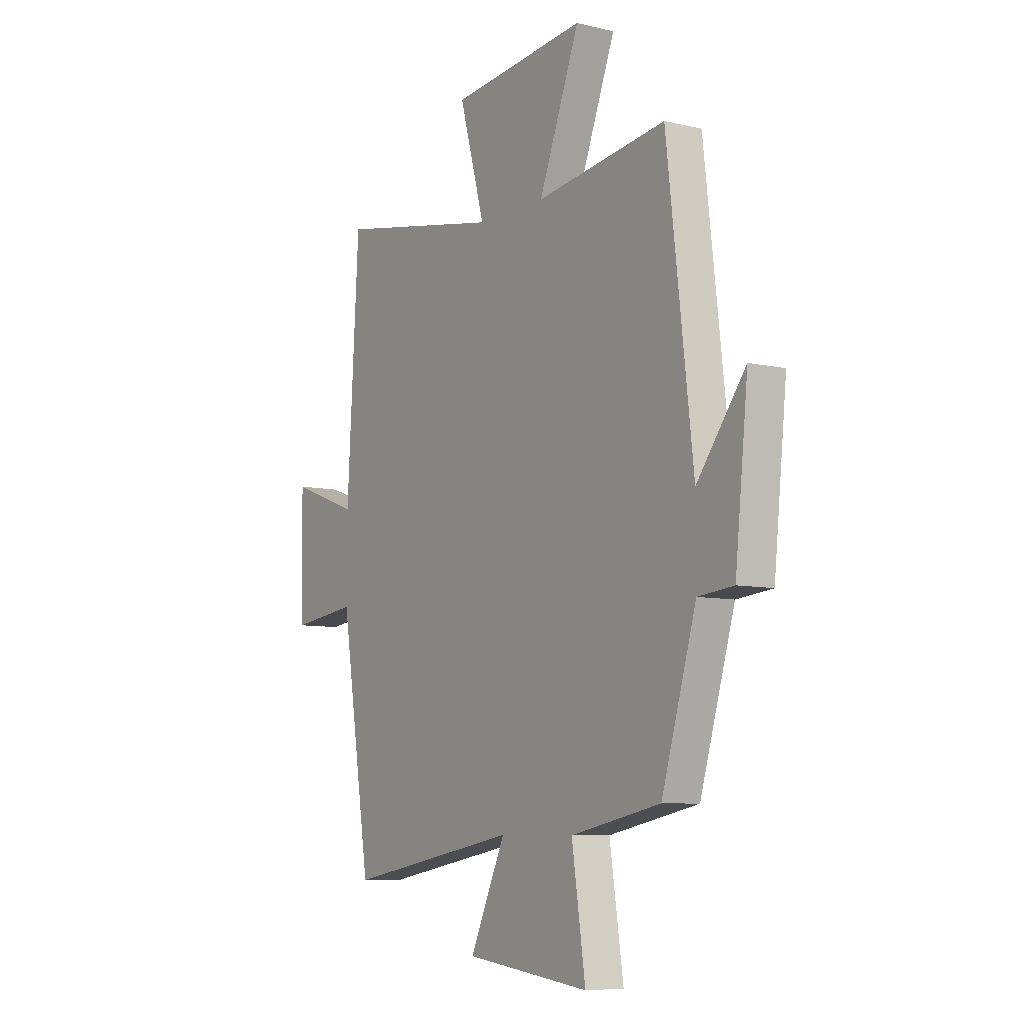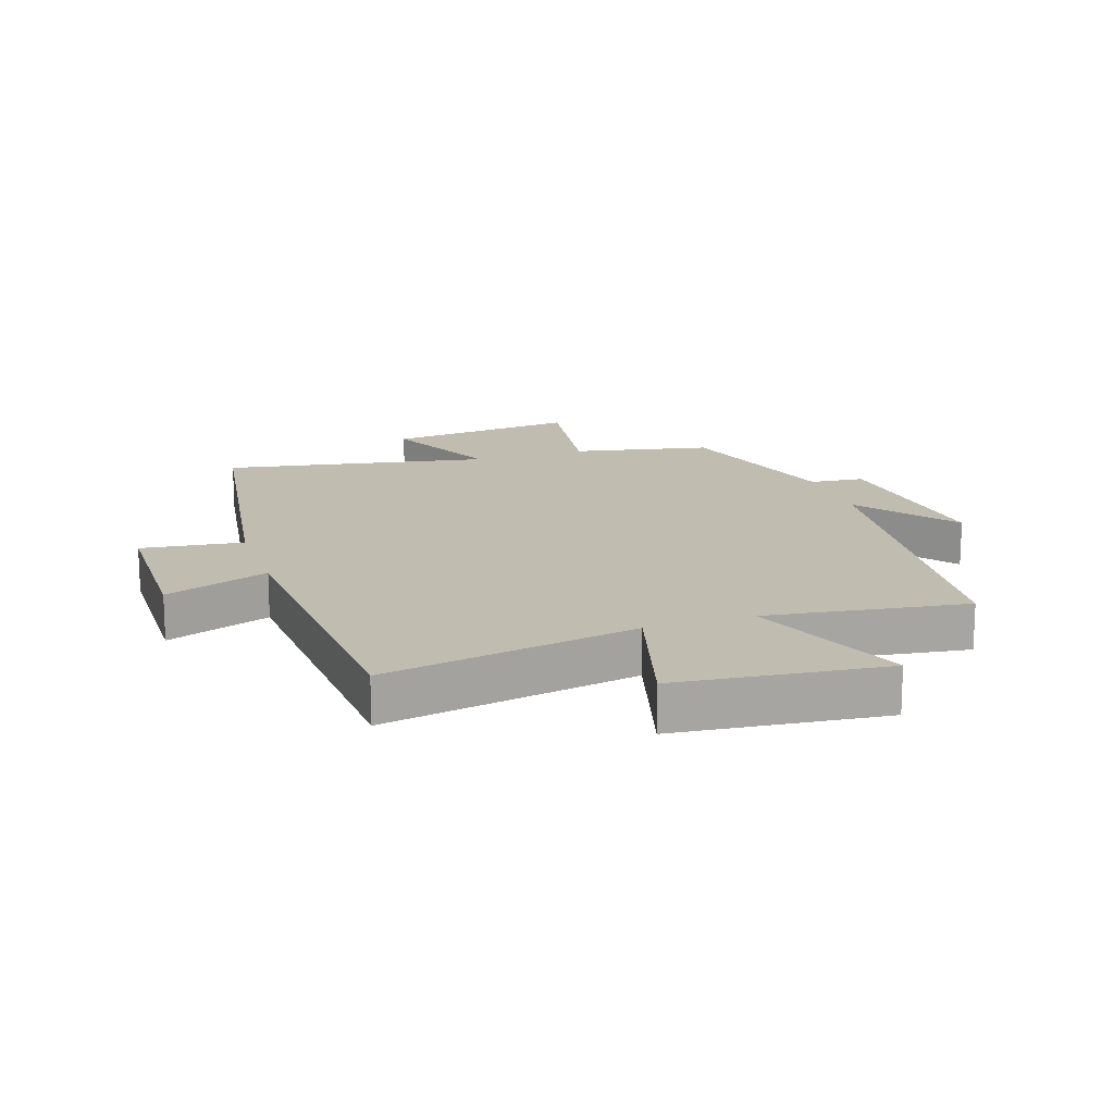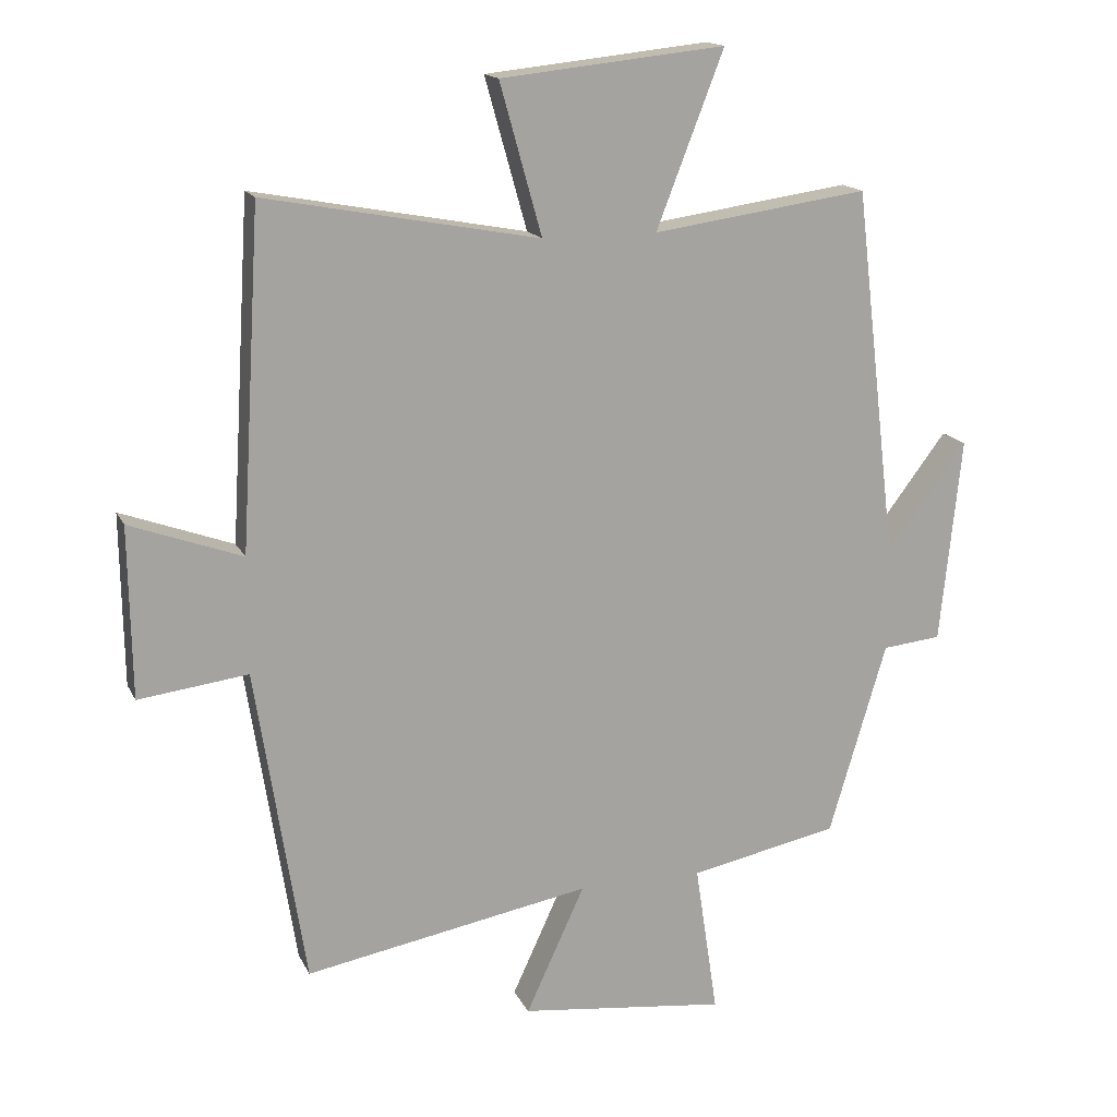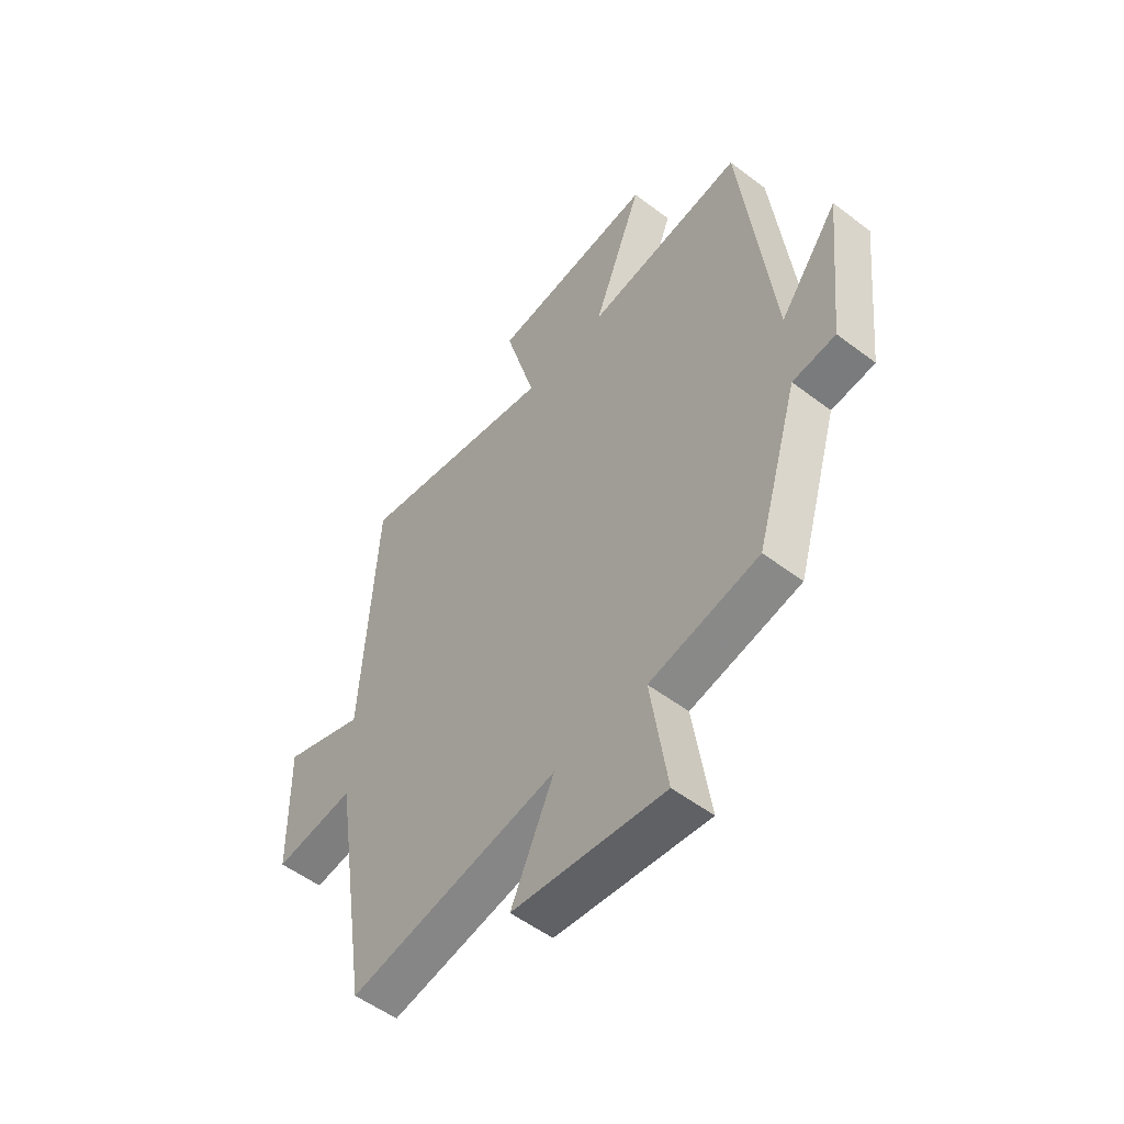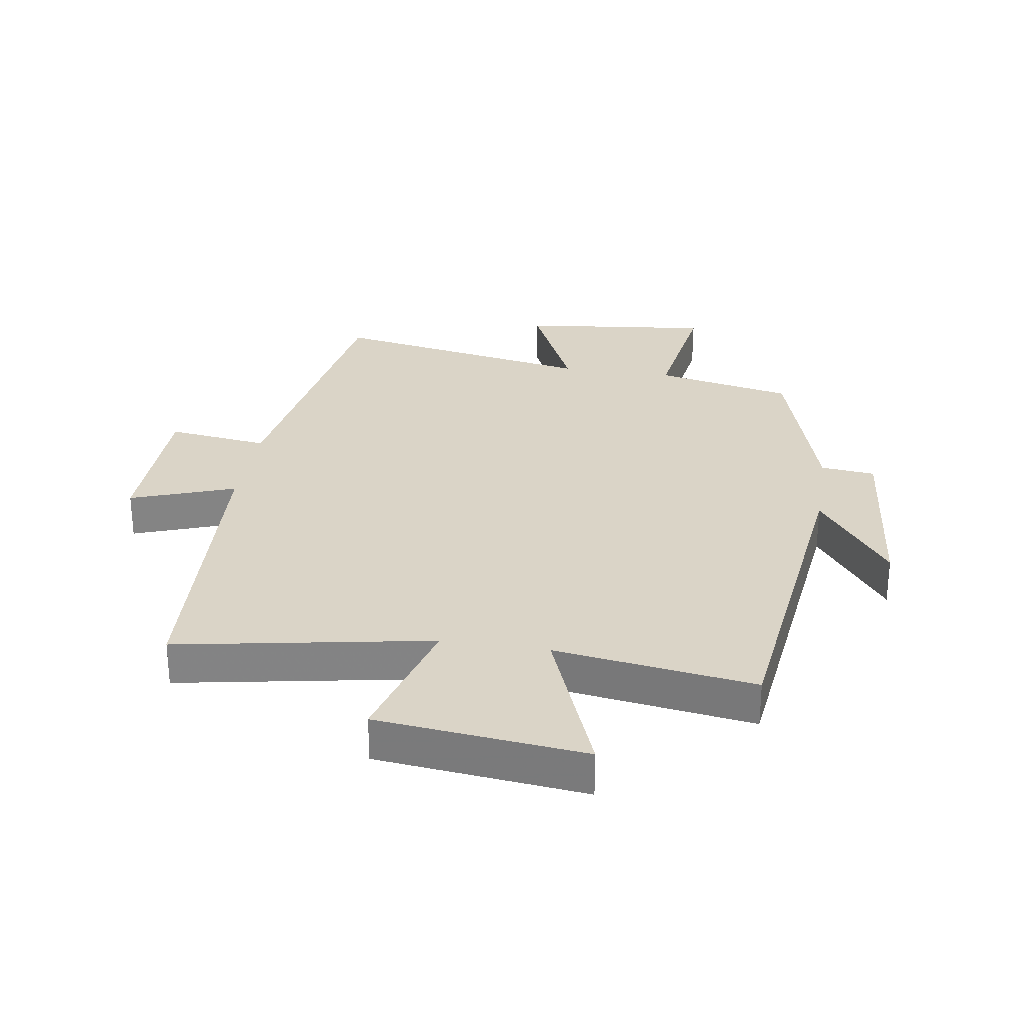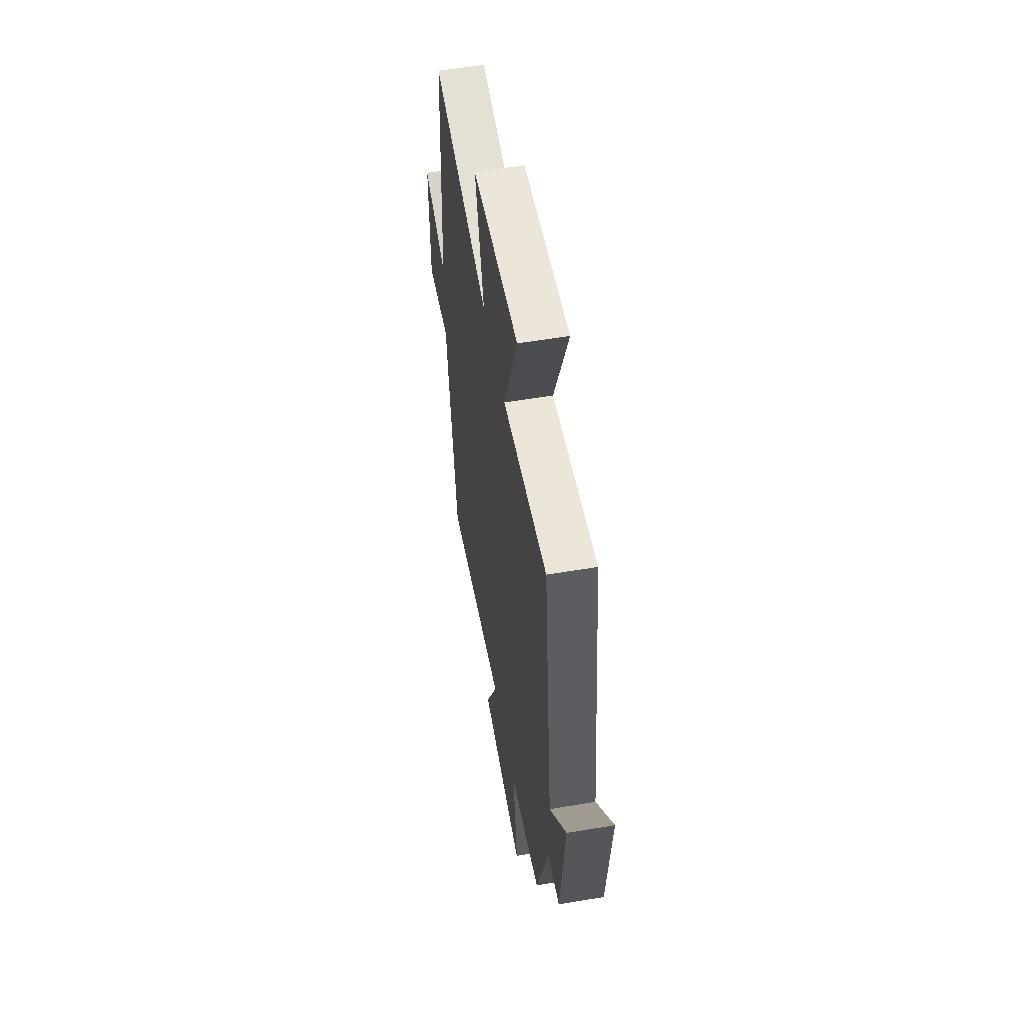
<metadata>
{"format":"obj","ext":"obj","renderer":"f3d","projection":"perspective","resolution":1024,"background":"white","views":[{"elev":-7.6,"azim":56.4,"up":"+Z"},{"elev":16.4,"azim":-18.5,"up":"+Y"},{"elev":15.8,"azim":-18.6,"up":"+Z"},{"elev":-53.5,"azim":51.0,"up":"+Z"},{"elev":28.9,"azim":9.0,"up":"+Y"},{"elev":55.9,"azim":80.0,"up":"+Z"}]}
</metadata>
<code>
v -0.47 0.07 0.576
v -0.06 0.07 0.5
v -0.123 0.07 0.725
v 0.213 0.07 0.761
v 0.112 0.07 0.5
v 0.435 0.07 0.546
v 0.5 0.07 -0.007
v 0.62 0.07 0.152
v 0.588 0.07 -0.156
v 0.5 0.07 -0.165
v 0.414 0.07 -0.454
v 0.191 0.07 -0.5
v 0.225 0.07 -0.727
v -0.085 0.07 -0.691
v 0.003 0.07 -0.5
v -0.426 0.07 -0.578
v -0.5 0.07 -0.102
v -0.664 0.07 -0.123
v -0.668 0.07 0.133
v -0.5 0.07 0.072
v -0.47 0 0.576
v -0.06 0 0.5
v -0.123 0 0.725
v 0.213 0 0.761
v 0.112 0 0.5
v 0.435 0 0.546
v 0.5 0 -0.007
v 0.62 0 0.152
v 0.588 0 -0.156
v 0.5 0 -0.165
v 0.414 0 -0.454
v 0.191 0 -0.5
v 0.225 0 -0.727
v -0.085 0 -0.691
v 0.003 0 -0.5
v -0.426 0 -0.578
v -0.5 0 -0.102
v -0.664 0 -0.123
v -0.668 0 0.133
v -0.5 0 0.072
f 17 18 19 20
f 15 16 17 20
f 15 20 1 2
f 12 13 14 15
f 10 11 12 15
f 10 15 2
f 7 8 9 10
f 5 6 7 10
f 5 10 2 3
f 3 4 5
f 40 39 38 37
f 40 37 36 35
f 22 21 40 35
f 35 34 33 32
f 35 32 31 30
f 22 35 30
f 30 29 28 27
f 30 27 26 25
f 23 22 30 25
f 25 24 23
f 1 21 22 2
f 2 22 23 3
f 3 23 24 4
f 4 24 25 5
f 5 25 26 6
f 6 26 27 7
f 7 27 28 8
f 8 28 29 9
f 9 29 30 10
f 10 30 31 11
f 11 31 32 12
f 12 32 33 13
f 13 33 34 14
f 14 34 35 15
f 15 35 36 16
f 16 36 37 17
f 17 37 38 18
f 18 38 39 19
f 19 39 40 20
f 20 40 21 1

</code>
